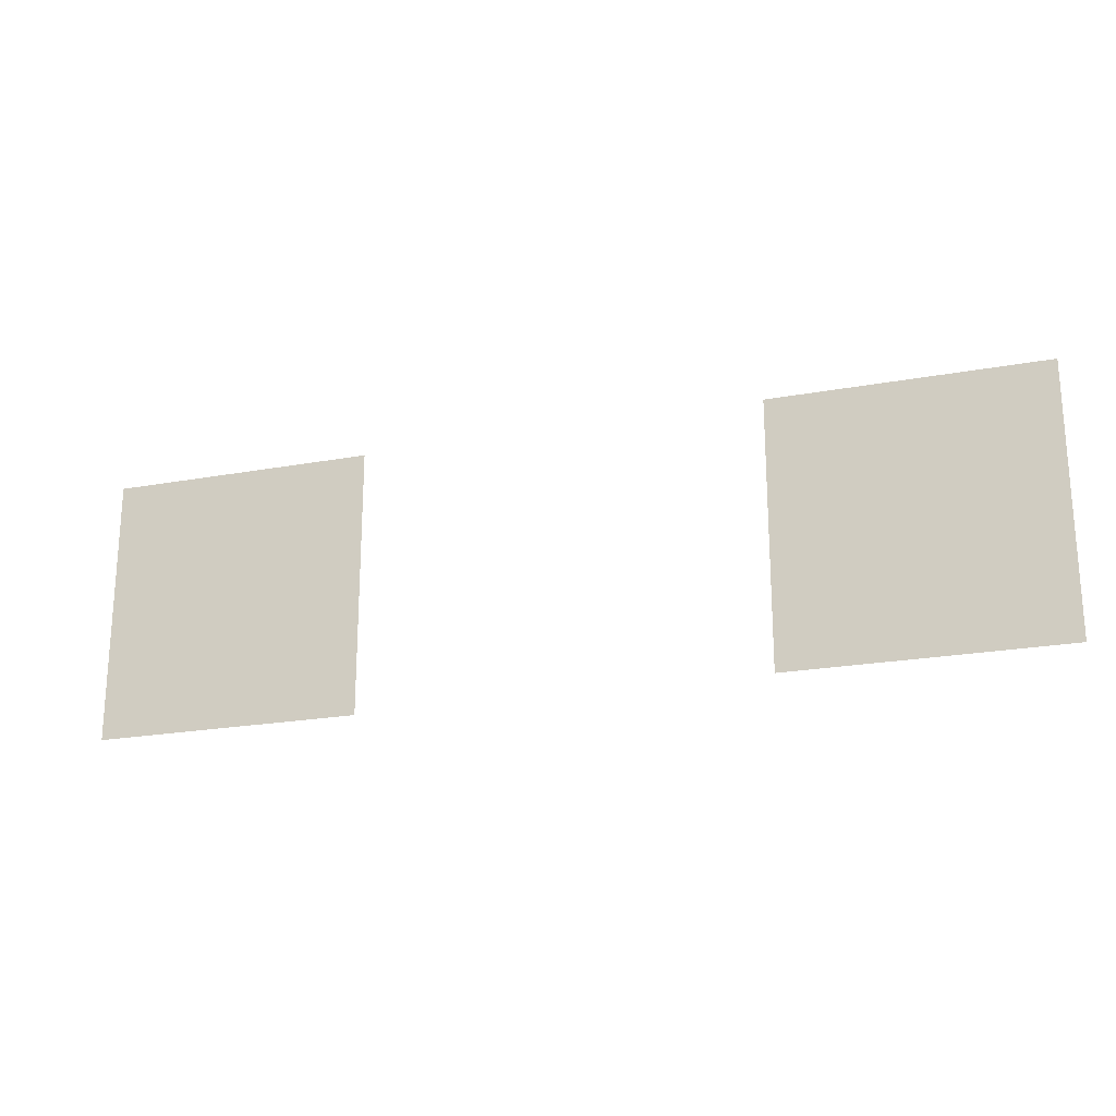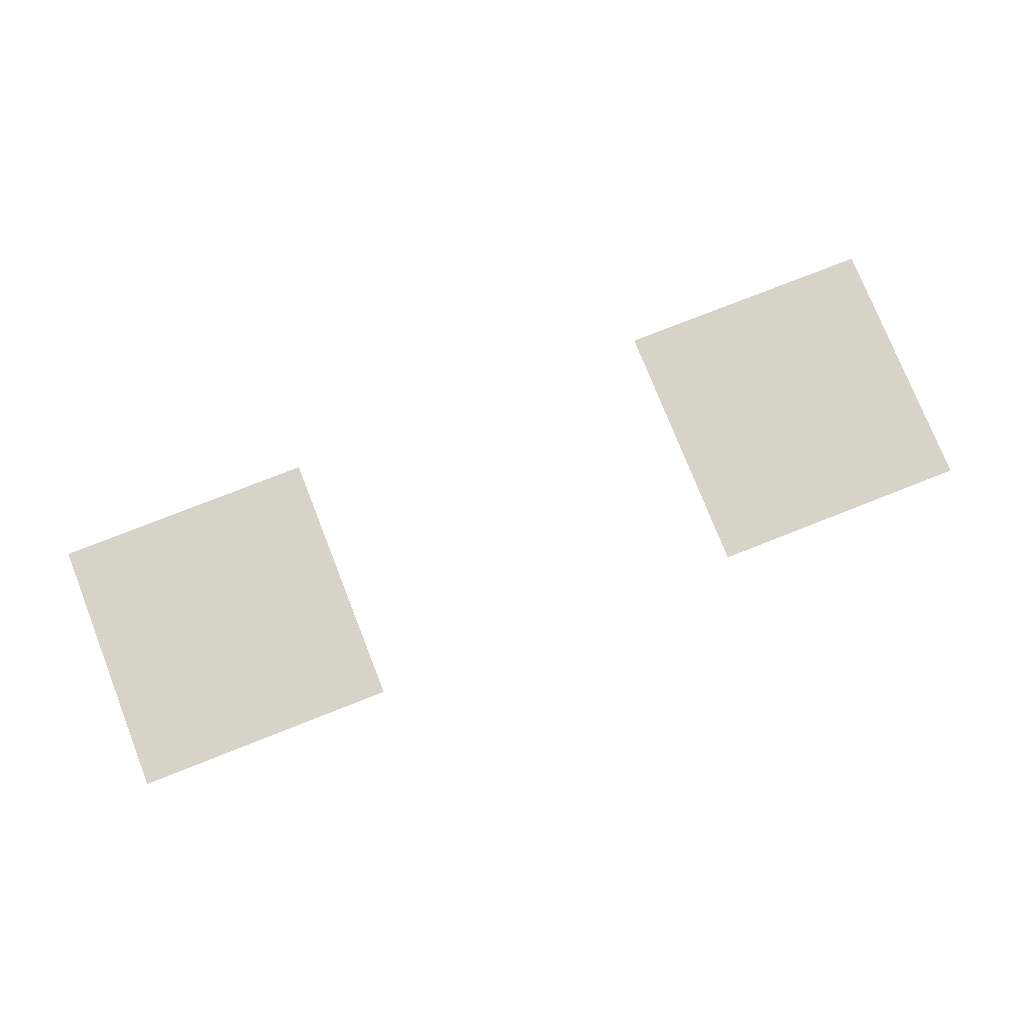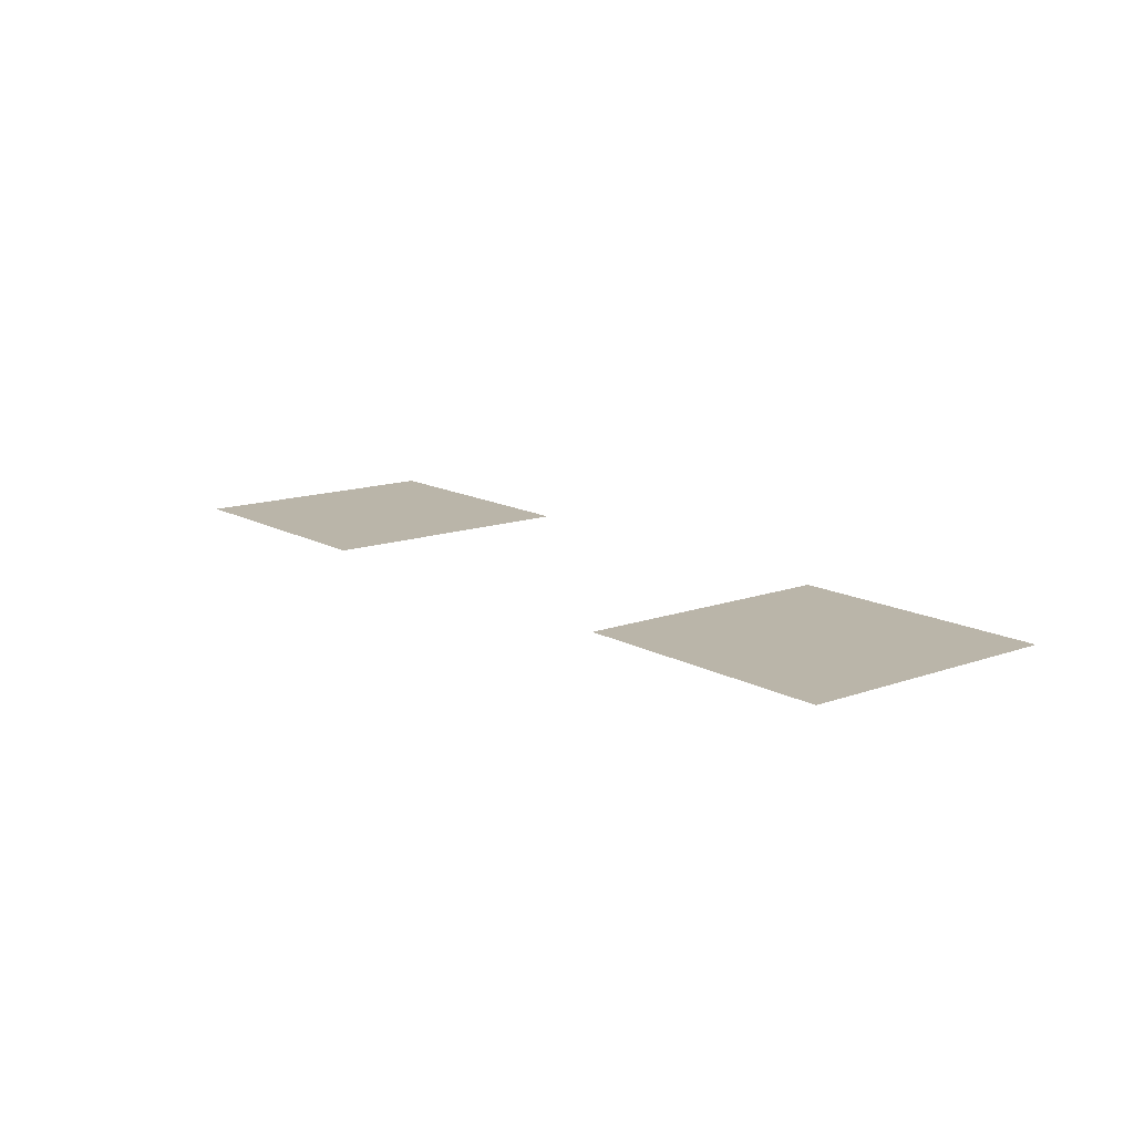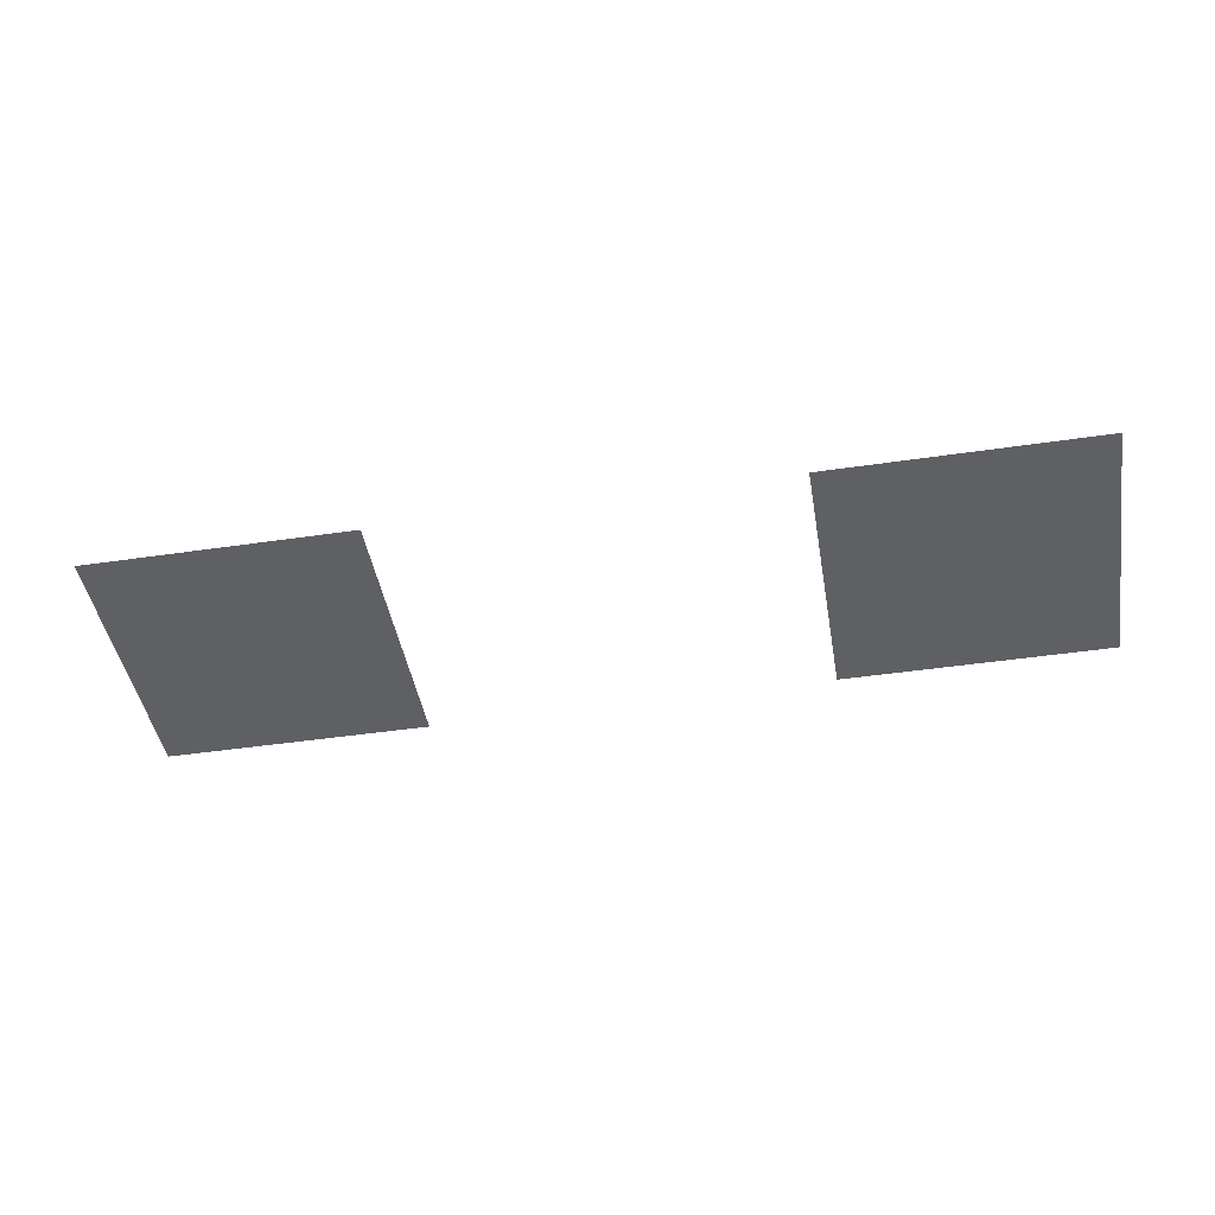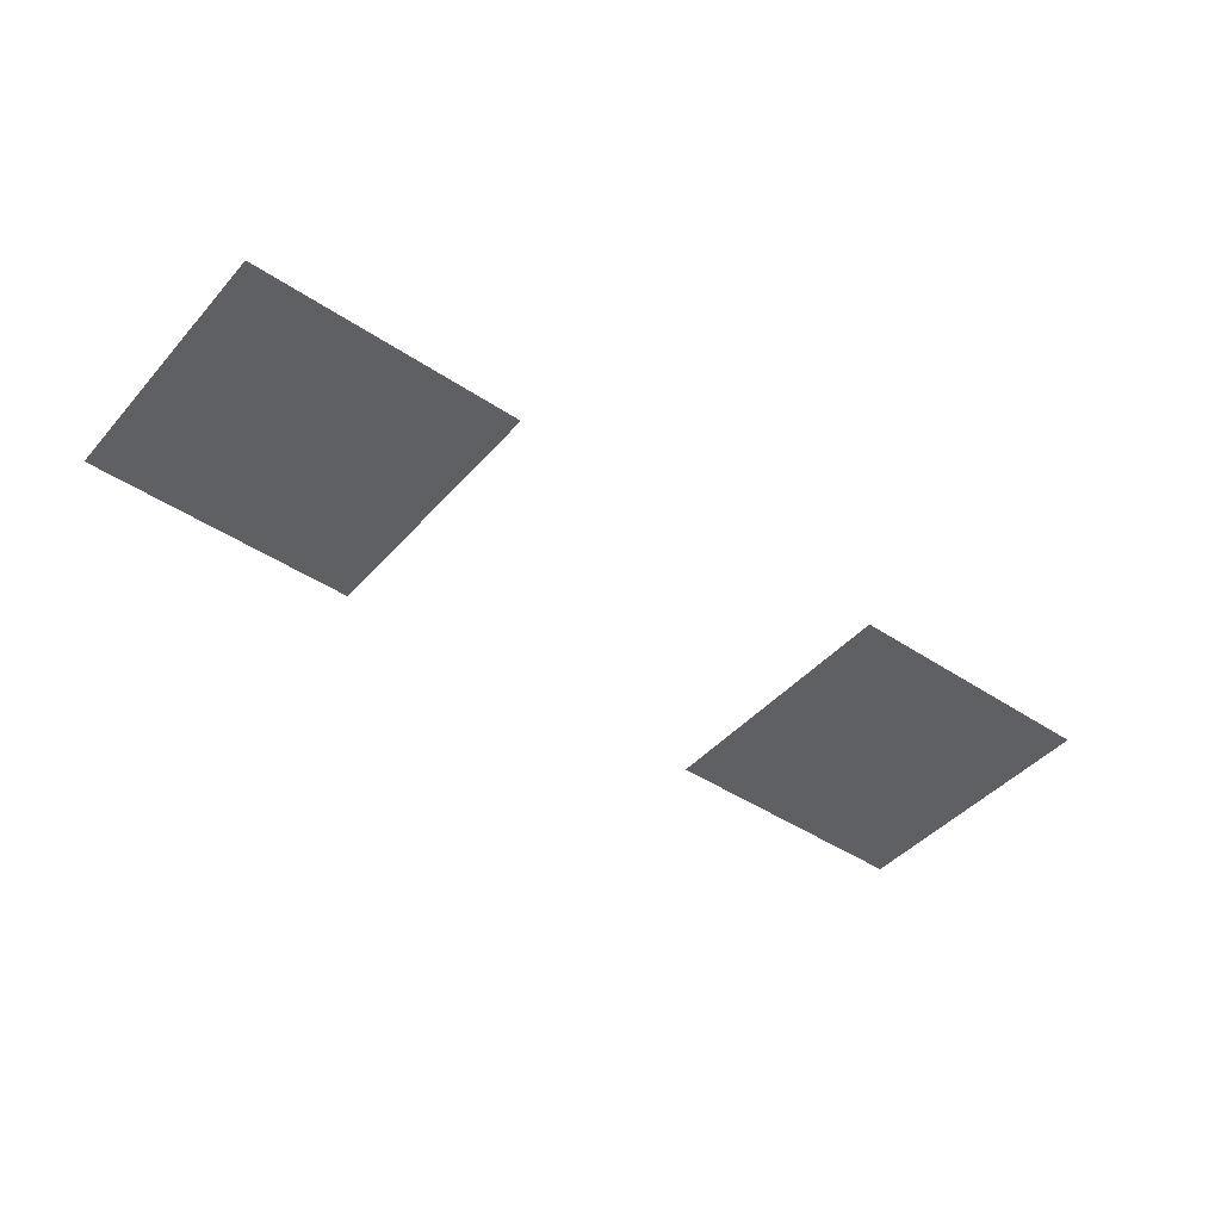
<metadata>
{"format":"obj","ext":"obj","renderer":"f3d","projection":"perspective","resolution":1024,"background":"white","views":[{"elev":-21.7,"azim":18.0,"up":"+Y"},{"elev":76.9,"azim":158.5,"up":"+Z"},{"elev":13.6,"azim":-128.9,"up":"+Z"},{"elev":-45.0,"azim":-170.3,"up":"+Z"},{"elev":-44.1,"azim":141.9,"up":"+Z"}]}
</metadata>
<code>
v -6.75 -2.25 0
v -7.5 -2.25 0
v -7.5 -1.5 0
v -6.75 -1.5 0
v -7.5 -2.25 0
v -8.25 -2.25 0
v -8.25 -1.5 0
v -7.5 -1.5 0
v -8.25 -2.25 0
v -9 -2.25 0
v -9 -1.5 0
v -8.25 -1.5 0
v -9 -2.25 0
v -9.75 -2.25 0
v -9.75 -1.5 0
v -9 -1.5 0
v -14.25 -2.25 0
v -15 -2.25 0
v -15 -1.5 0
v -14.25 -1.5 0
v -15 -2.25 0
v -15.75 -2.25 0
v -15.75 -1.5 0
v -15 -1.5 0
v -15.75 -2.25 0
v -16.5 -2.25 0
v -16.5 -1.5 0
v -15.75 -1.5 0
v -16.5 -2.25 0
v -17.25 -2.25 0
v -17.25 -1.5 0
v -16.5 -1.5 0
v -6.75 -3 0
v -7.5 -3 0
v -7.5 -2.25 0
v -6.75 -2.25 0
v -7.5 -3 0
v -8.25 -3 0
v -8.25 -2.25 0
v -7.5 -2.25 0
v -8.25 -3 0
v -9 -3 0
v -9 -2.25 0
v -8.25 -2.25 0
v -9 -3 0
v -9.75 -3 0
v -9.75 -2.25 0
v -9 -2.25 0
v -14.25 -3 0
v -15 -3 0
v -15 -2.25 0
v -14.25 -2.25 0
v -15 -3 0
v -15.75 -3 0
v -15.75 -2.25 0
v -15 -2.25 0
v -15.75 -3 0
v -16.5 -3 0
v -16.5 -2.25 0
v -15.75 -2.25 0
v -16.5 -3 0
v -17.25 -3 0
v -17.25 -2.25 0
v -16.5 -2.25 0
v -6.75 -3.75 0
v -7.5 -3.75 0
v -7.5 -3 0
v -6.75 -3 0
v -7.5 -3.75 0
v -8.25 -3.75 0
v -8.25 -3 0
v -7.5 -3 0
v -8.25 -3.75 0
v -9 -3.75 0
v -9 -3 0
v -8.25 -3 0
v -9 -3.75 0
v -9.75 -3.75 0
v -9.75 -3 0
v -9 -3 0
v -14.25 -3.75 0
v -15 -3.75 0
v -15 -3 0
v -14.25 -3 0
v -15 -3.75 0
v -15.75 -3.75 0
v -15.75 -3 0
v -15 -3 0
v -15.75 -3.75 0
v -16.5 -3.75 0
v -16.5 -3 0
v -15.75 -3 0
v -16.5 -3.75 0
v -17.25 -3.75 0
v -17.25 -3 0
v -16.5 -3 0
v -6.75 -4.5 0
v -7.5 -4.5 0
v -7.5 -3.75 0
v -6.75 -3.75 0
v -7.5 -4.5 0
v -8.25 -4.5 0
v -8.25 -3.75 0
v -7.5 -3.75 0
v -8.25 -4.5 0
v -9 -4.5 0
v -9 -3.75 0
v -8.25 -3.75 0
v -9 -4.5 0
v -9.75 -4.5 0
v -9.75 -3.75 0
v -9 -3.75 0
v -14.25 -4.5 0
v -15 -4.5 0
v -15 -3.75 0
v -14.25 -3.75 0
v -15 -4.5 0
v -15.75 -4.5 0
v -15.75 -3.75 0
v -15 -3.75 0
v -15.75 -4.5 0
v -16.5 -4.5 0
v -16.5 -3.75 0
v -15.75 -3.75 0
v -16.5 -4.5 0
v -17.25 -4.5 0
v -17.25 -3.75 0
v -16.5 -3.75 0
g Level02-BOSS_mesh_0021
f 1 2 3 4
f 5 6 7 8
f 9 10 11 12
f 13 14 15 16
f 17 18 19 20
f 21 22 23 24
f 25 26 27 28
f 29 30 31 32
f 33 34 35 36
f 37 38 39 40
f 41 42 43 44
f 45 46 47 48
f 49 50 51 52
f 53 54 55 56
f 57 58 59 60
f 61 62 63 64
f 65 66 67 68
f 69 70 71 72
f 73 74 75 76
f 77 78 79 80
f 81 82 83 84
f 85 86 87 88
f 89 90 91 92
f 93 94 95 96
f 97 98 99 100
f 101 102 103 104
f 105 106 107 108
f 109 110 111 112
f 113 114 115 116
f 117 118 119 120
f 121 122 123 124
f 125 126 127 128

</code>
